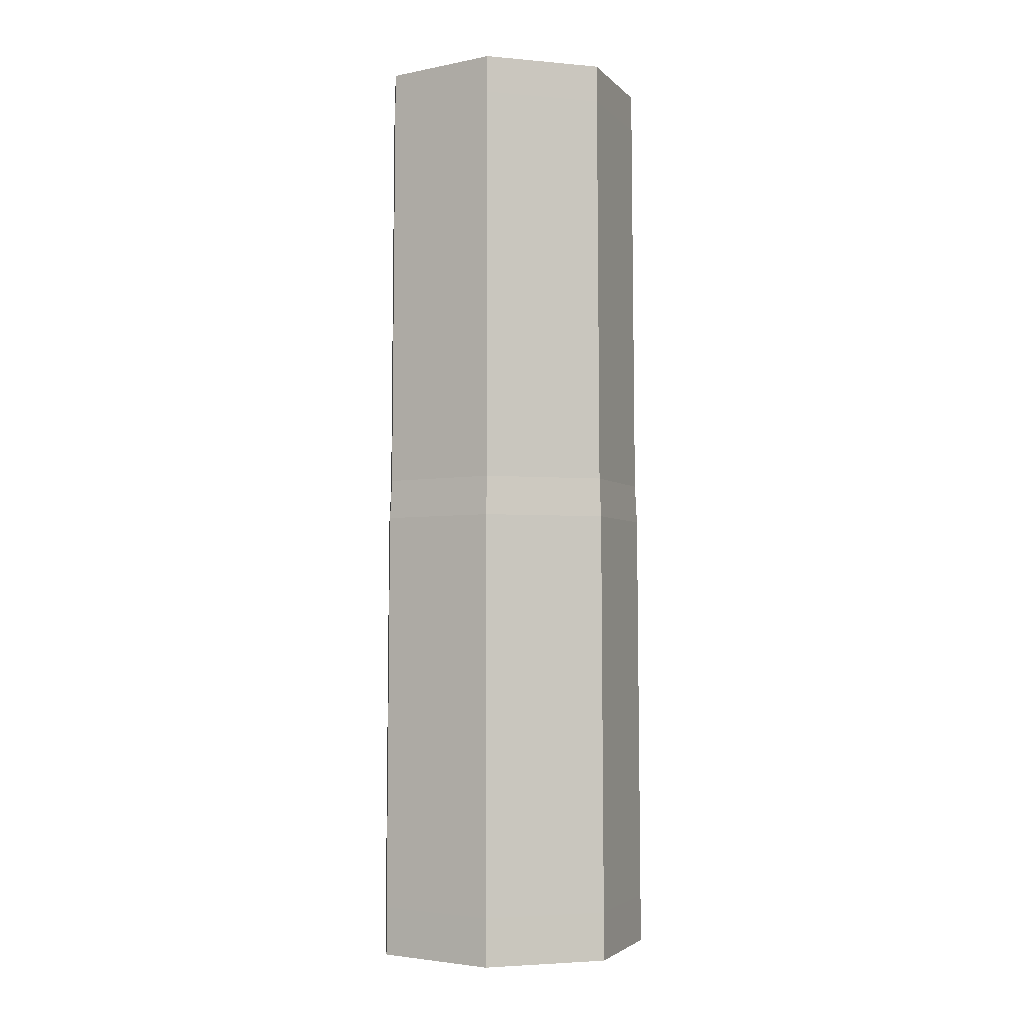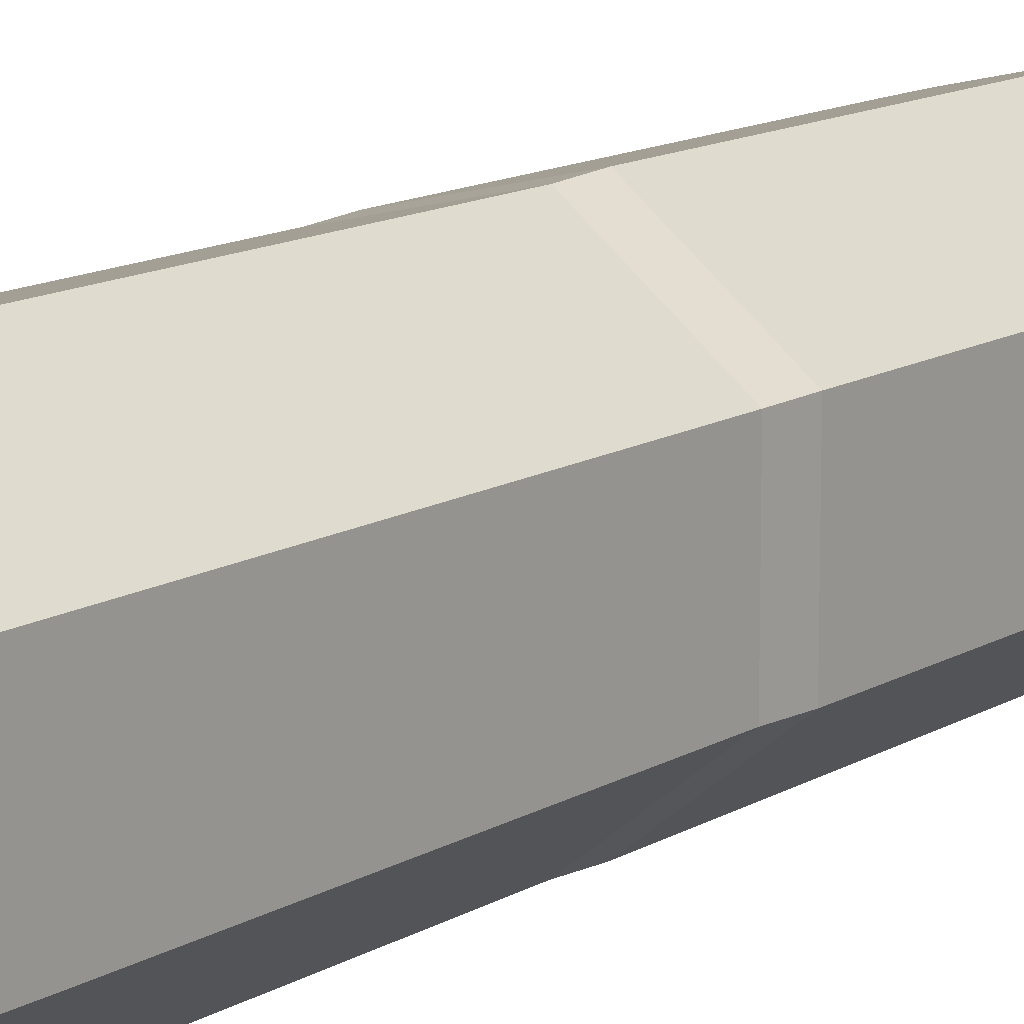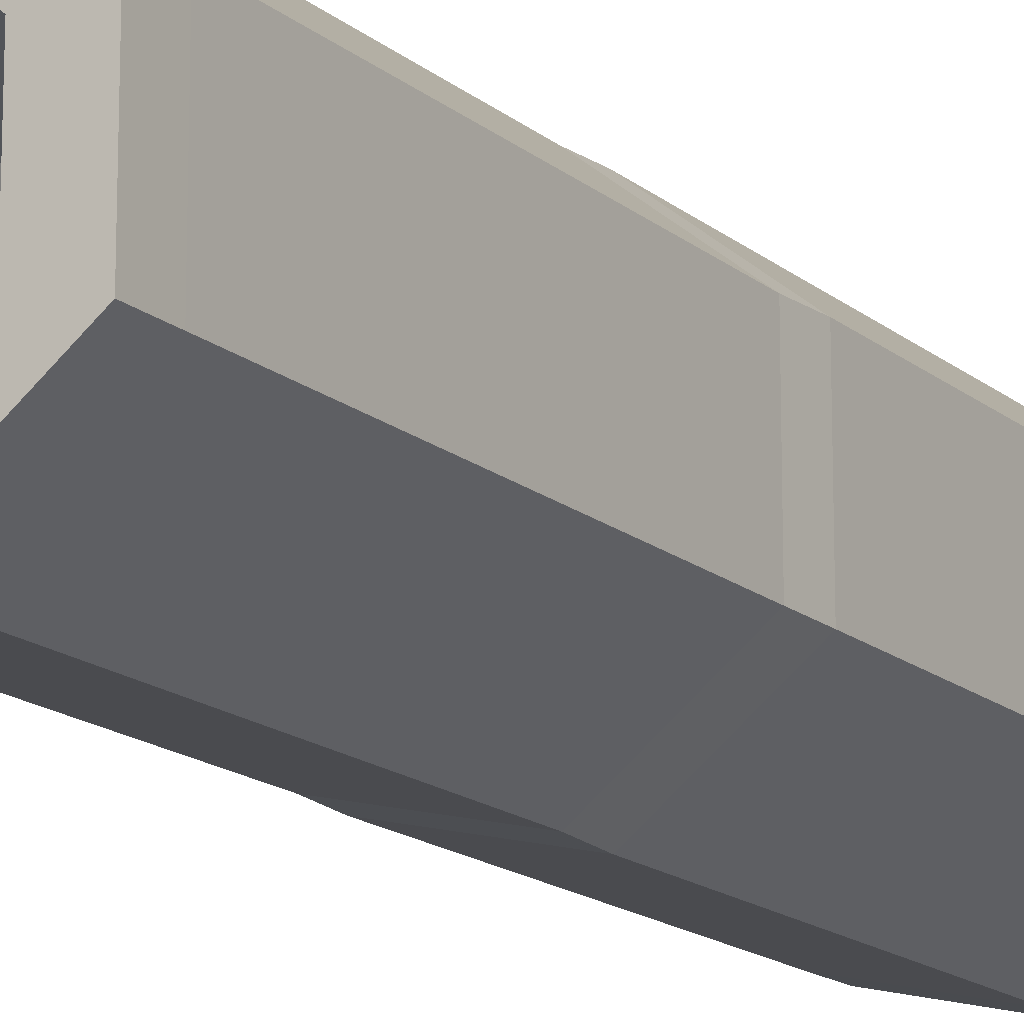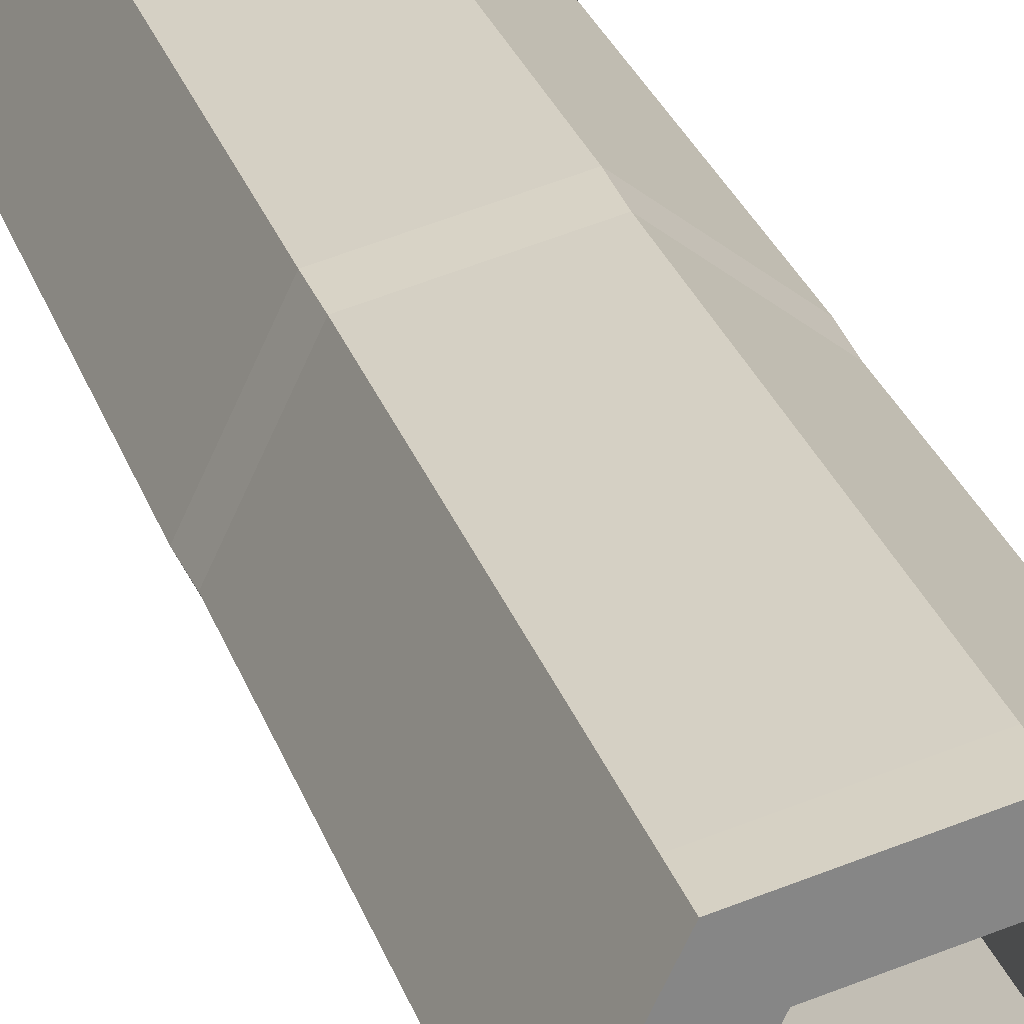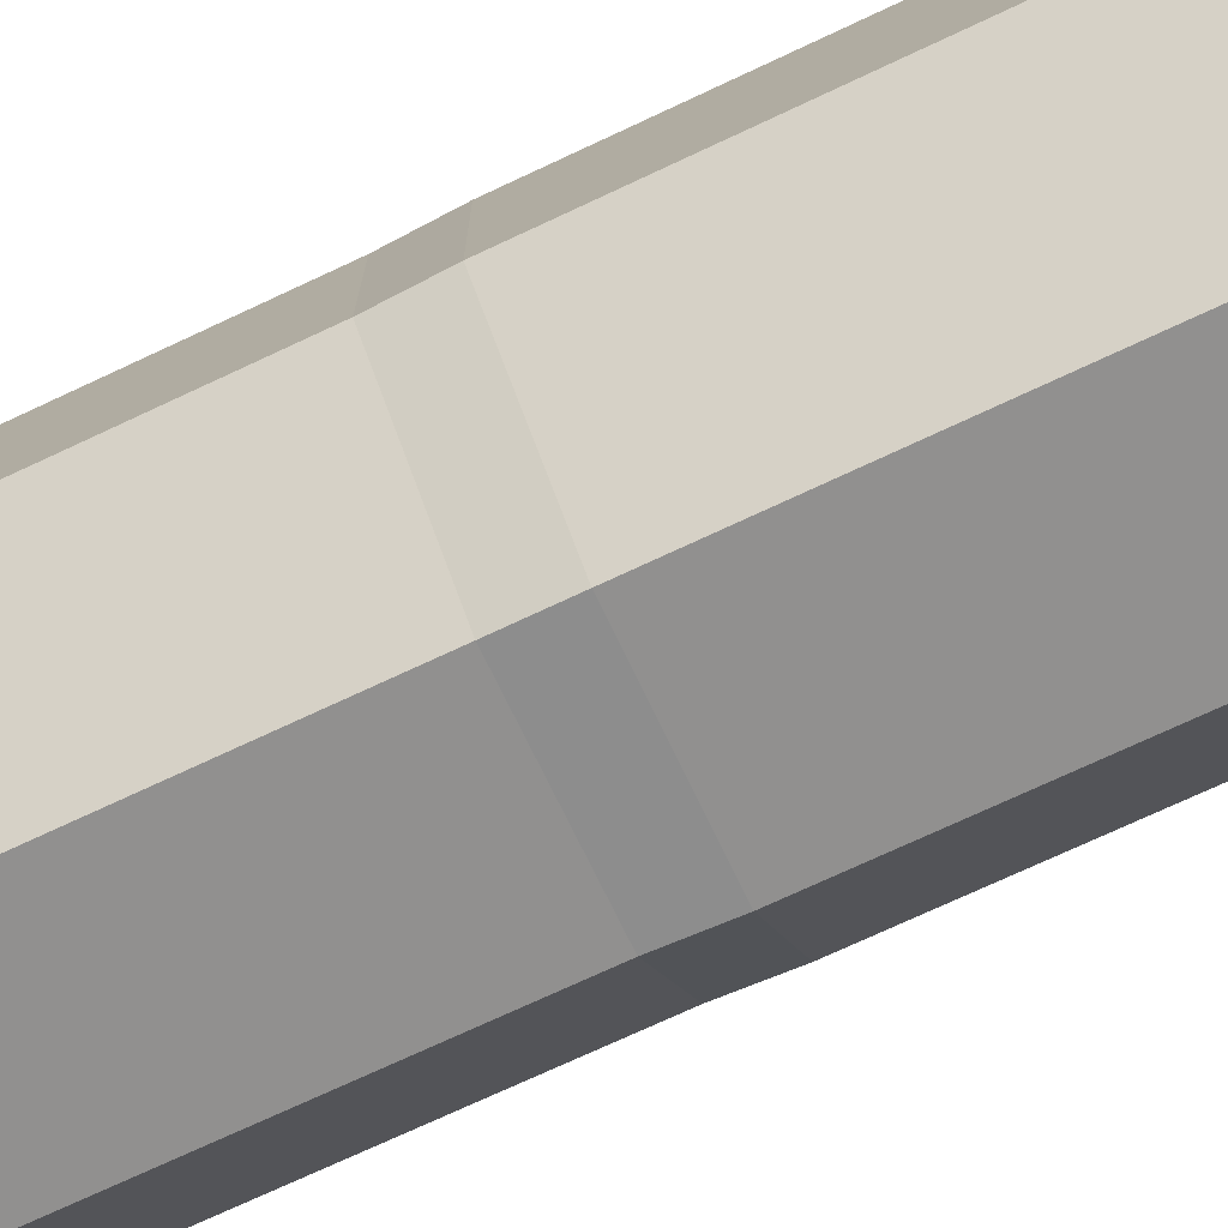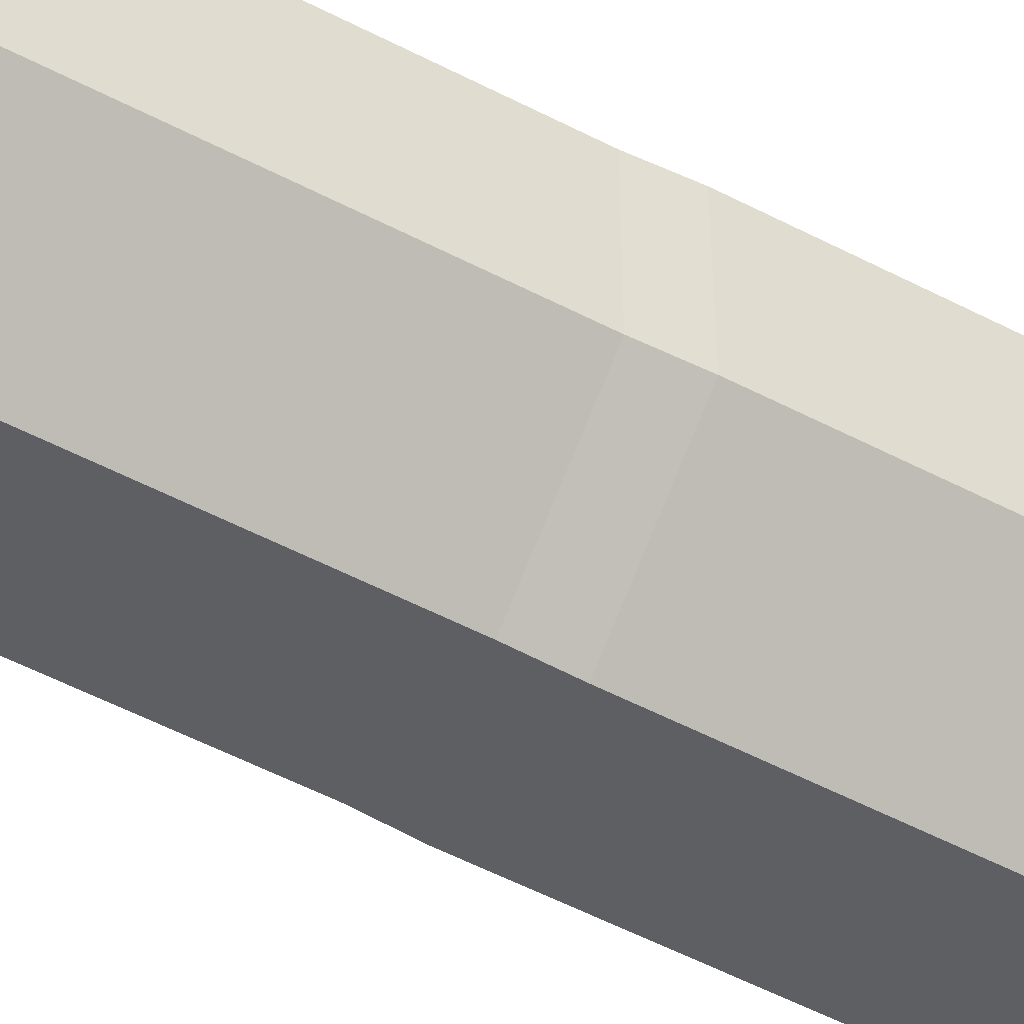
<metadata>
{"format":"obj","ext":"obj","renderer":"f3d","projection":"perspective","resolution":1024,"background":"white","views":[{"elev":-3.5,"azim":47.1,"up":"+Y"},{"elev":12.2,"azim":-144.9,"up":"+Z"},{"elev":-15.1,"azim":-149.9,"up":"+Z"},{"elev":27.7,"azim":163.5,"up":"+Z"},{"elev":-77.2,"azim":-65.3,"up":"+Z"},{"elev":-52.0,"azim":-119.7,"up":"+Z"}]}
</metadata>
<code>
o Bamboo_Crop_Cylinder.007
v 0.05092 -0.1477 -0
v 0.03175 -0.1477 0.03981
v -0.01133 -0.1477 0.04964
v -0.04588 -0.1477 0.02209
v -0.04588 -0.1477 -0.02209
v -0.01133 -0.1477 -0.04964
v 0.03175 -0.1477 -0.03981
v 0.04856 0.1616 -0
v 0.03027 0.1616 0.03796
v -0.01081 0.1616 0.04734
v -0.04375 0.1616 0.02107
v -0.04375 0.1616 -0.02107
v -0.01081 0.1616 -0.04734
v 0.03027 0.1616 -0.03796
v 0.03036 0.1484 0.03806
v -0.01083 0.1484 0.04747
v -0.04386 0.1484 0.02112
v -0.04386 0.1484 -0.02112
v -0.01083 0.1484 -0.04747
v 0.03036 0.1484 -0.03806
v 0.04868 0.1484 -0
v 0.05092 -0.1648 -0
v 0.03175 -0.1648 0.03981
v -0.01133 -0.1648 0.04964
v -0.04588 -0.1648 0.02209
v -0.04588 -0.1648 -0.02209
v -0.01133 -0.1648 -0.04964
v 0.03175 -0.1648 -0.03981
v 0.03163 0.1616 -0
v 0.01972 0.1616 0.02473
v -0.007039 0.1616 0.03084
v -0.0285 0.1616 0.01372
v -0.0285 0.1616 -0.01372
v -0.007039 0.1616 -0.03084
v 0.01972 0.1616 -0.02473
v 0.03163 -0.09516 -0
v 0.01972 -0.09516 0.02473
v -0.007039 -0.09516 0.03084
v -0.0285 -0.09516 0.01372
v -0.0285 -0.09516 -0.01372
v -0.007039 -0.09516 -0.03084
v 0.01972 -0.09516 -0.02473
v 0.03082 0.008525 0.03865
v 0.03128 -0.005299 0.03923
v -0.011 0.008525 0.04819
v -0.01116 -0.005299 0.04892
v -0.04453 0.008525 0.02145
v -0.04521 -0.005299 0.02177
v -0.04453 0.008525 -0.02145
v -0.04521 -0.005299 -0.02177
v -0.011 0.008525 -0.04819
v -0.01116 -0.005299 -0.04892
v 0.03082 0.008525 -0.03865
v 0.03128 -0.005299 -0.03923
v 0.05017 -0.005299 -0
v 0.04943 0.008525 -0
f 56 15 43
f 43 16 45
f 16 47 45
f 17 49 47
f 18 51 49
f 19 53 51
f 20 56 53
f 54 1 7
f 52 7 6
f 50 6 5
f 48 5 4
f 46 4 3
f 44 3 2
f 1 44 2
f 56 21 15
f 43 15 16
f 16 17 47
f 17 18 49
f 18 19 51
f 19 20 53
f 20 21 56
f 54 55 1
f 52 54 7
f 50 52 6
f 48 50 5
f 46 48 4
f 44 46 3
f 1 55 44
f 7 27 6
f 14 21 20
f 13 20 19
f 18 13 19
f 11 18 17
f 10 17 16
f 9 16 15
f 21 9 15
f 28 23 25
f 5 25 4
f 1 28 7
f 3 23 2
f 6 26 5
f 2 22 1
f 4 24 3
f 13 33 34
f 14 29 8
f 10 30 31
f 11 33 12
f 14 34 35
f 9 29 30
f 10 32 11
f 35 36 29
f 30 38 31
f 32 40 33
f 34 42 35
f 30 36 37
f 31 39 32
f 33 41 34
f 38 37 41
f 53 55 54
f 51 54 52
f 50 51 52
f 48 49 50
f 45 48 46
f 44 45 46
f 55 43 44
f 7 28 27
f 14 8 21
f 13 14 20
f 18 12 13
f 11 12 18
f 10 11 17
f 9 10 16
f 21 8 9
f 28 22 23
f 23 24 25
f 25 26 27
f 27 28 25
f 5 26 25
f 1 22 28
f 3 24 23
f 6 27 26
f 2 23 22
f 4 25 24
f 13 12 33
f 14 35 29
f 10 9 30
f 11 32 33
f 14 13 34
f 9 8 29
f 10 31 32
f 35 42 36
f 30 37 38
f 32 39 40
f 34 41 42
f 30 29 36
f 31 38 39
f 33 40 41
f 36 42 37
f 42 41 37
f 41 40 39
f 39 38 41
f 53 56 55
f 51 53 54
f 50 49 51
f 48 47 49
f 45 47 48
f 44 43 45
f 55 56 43

</code>
